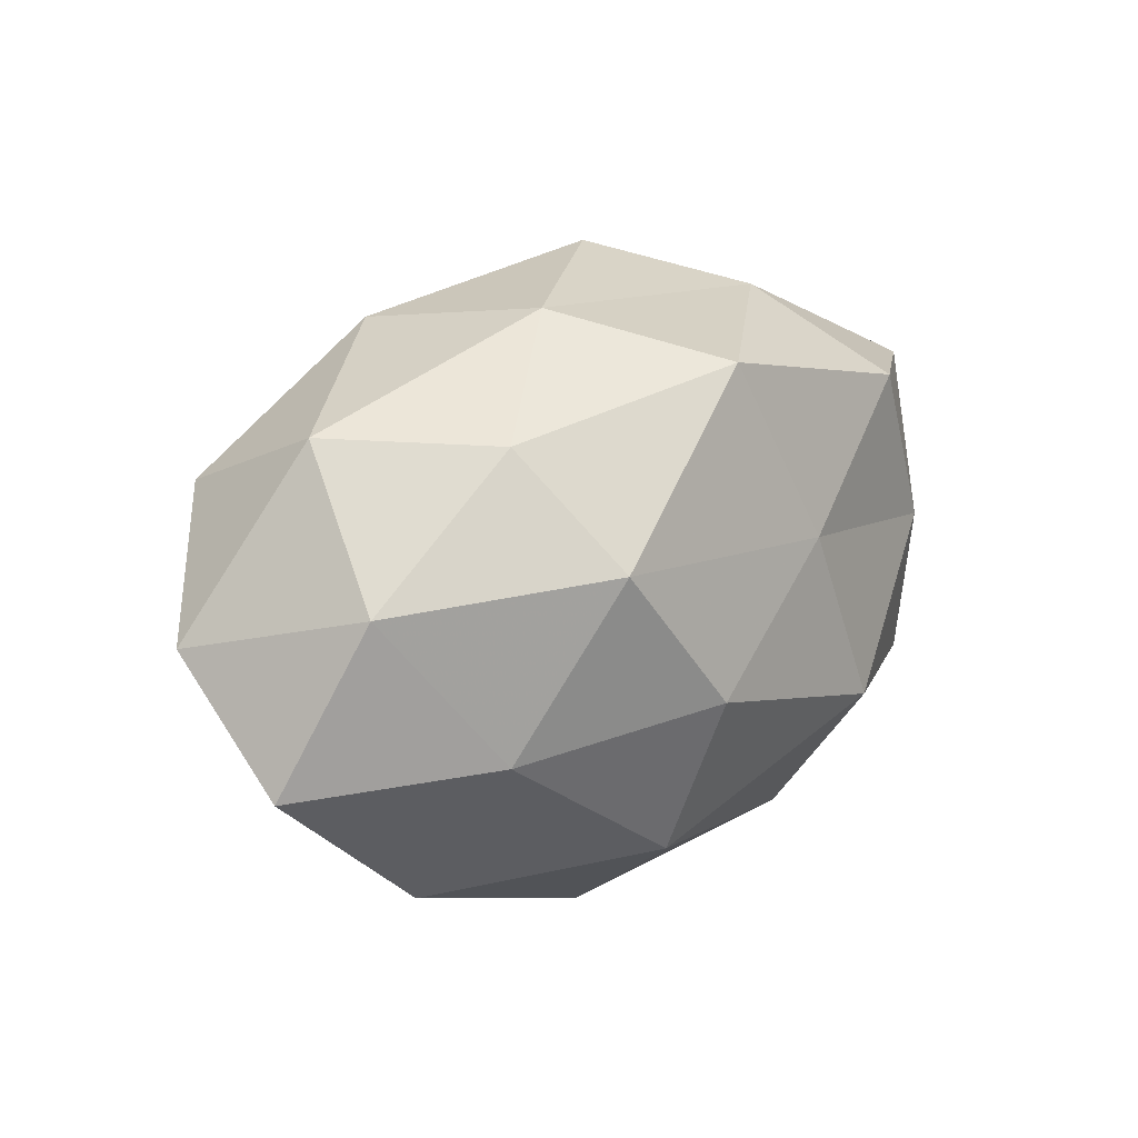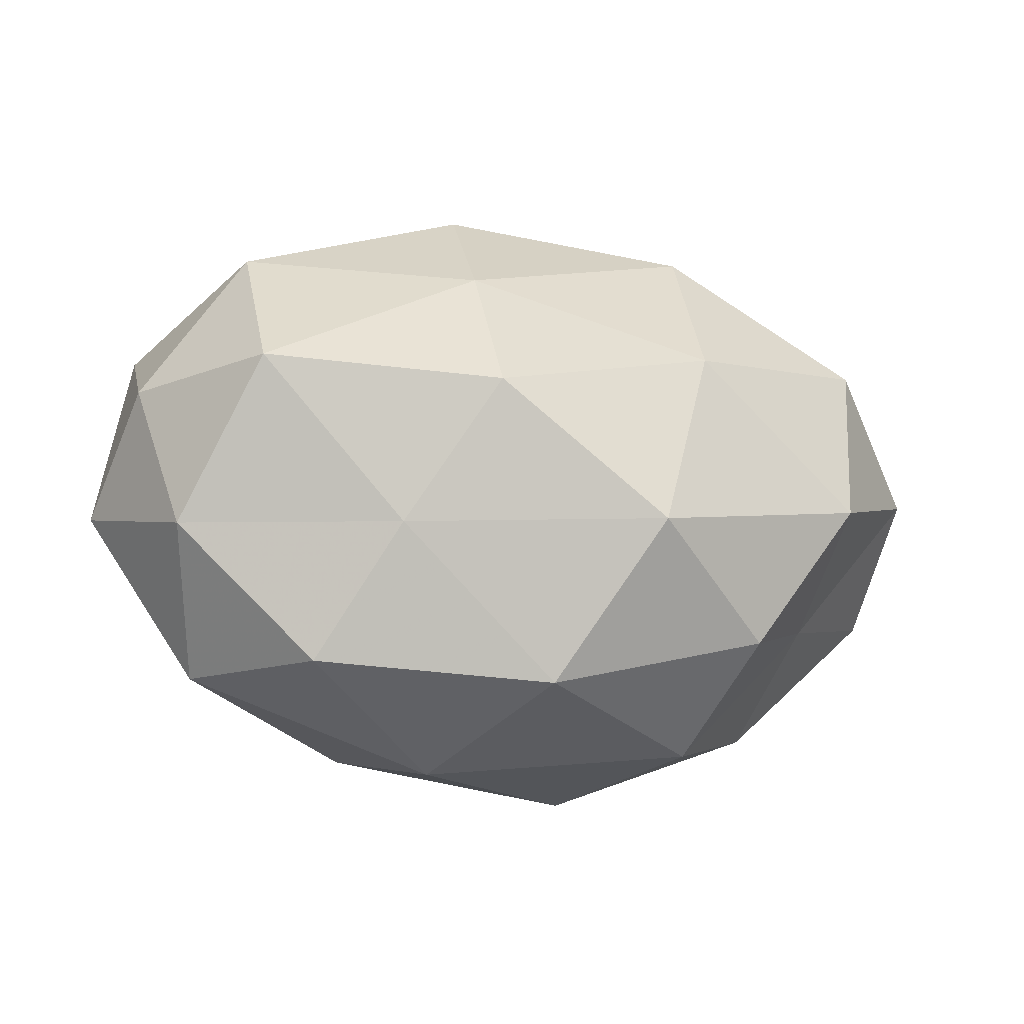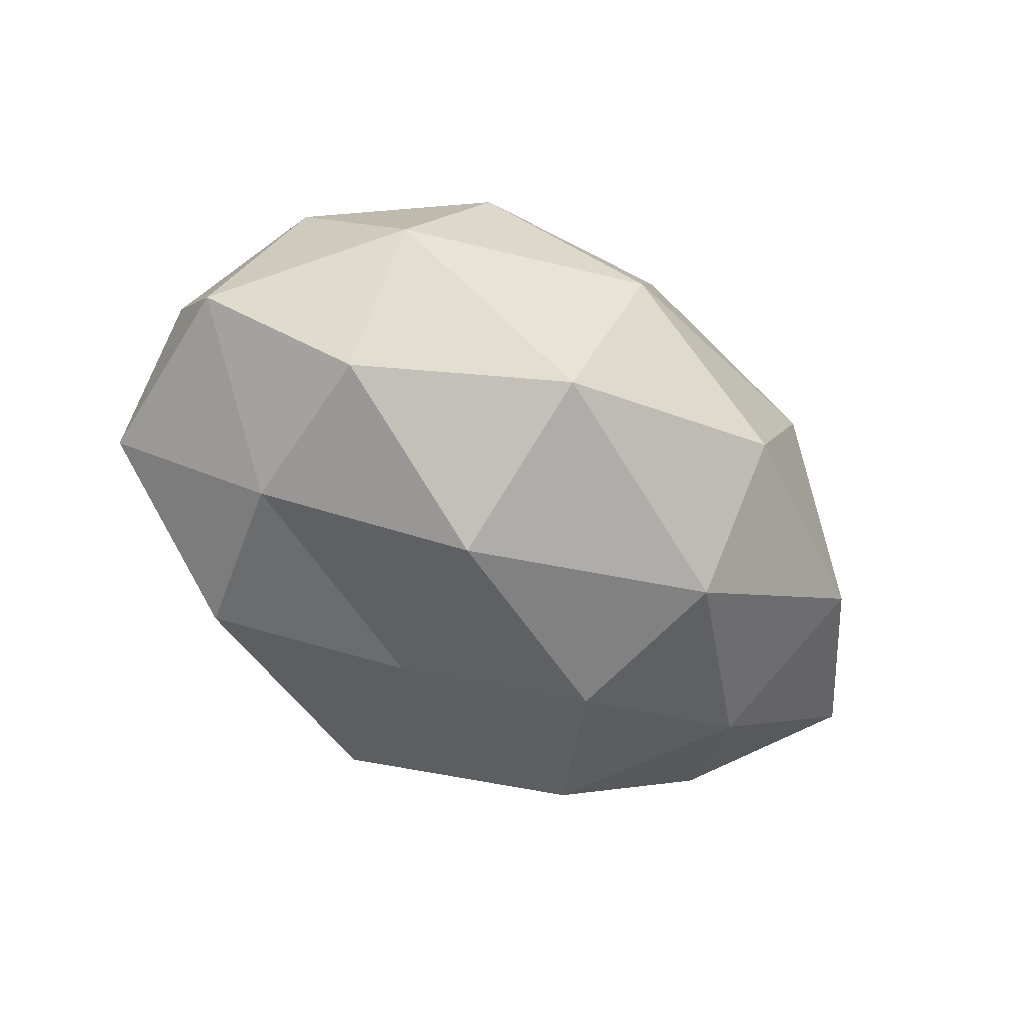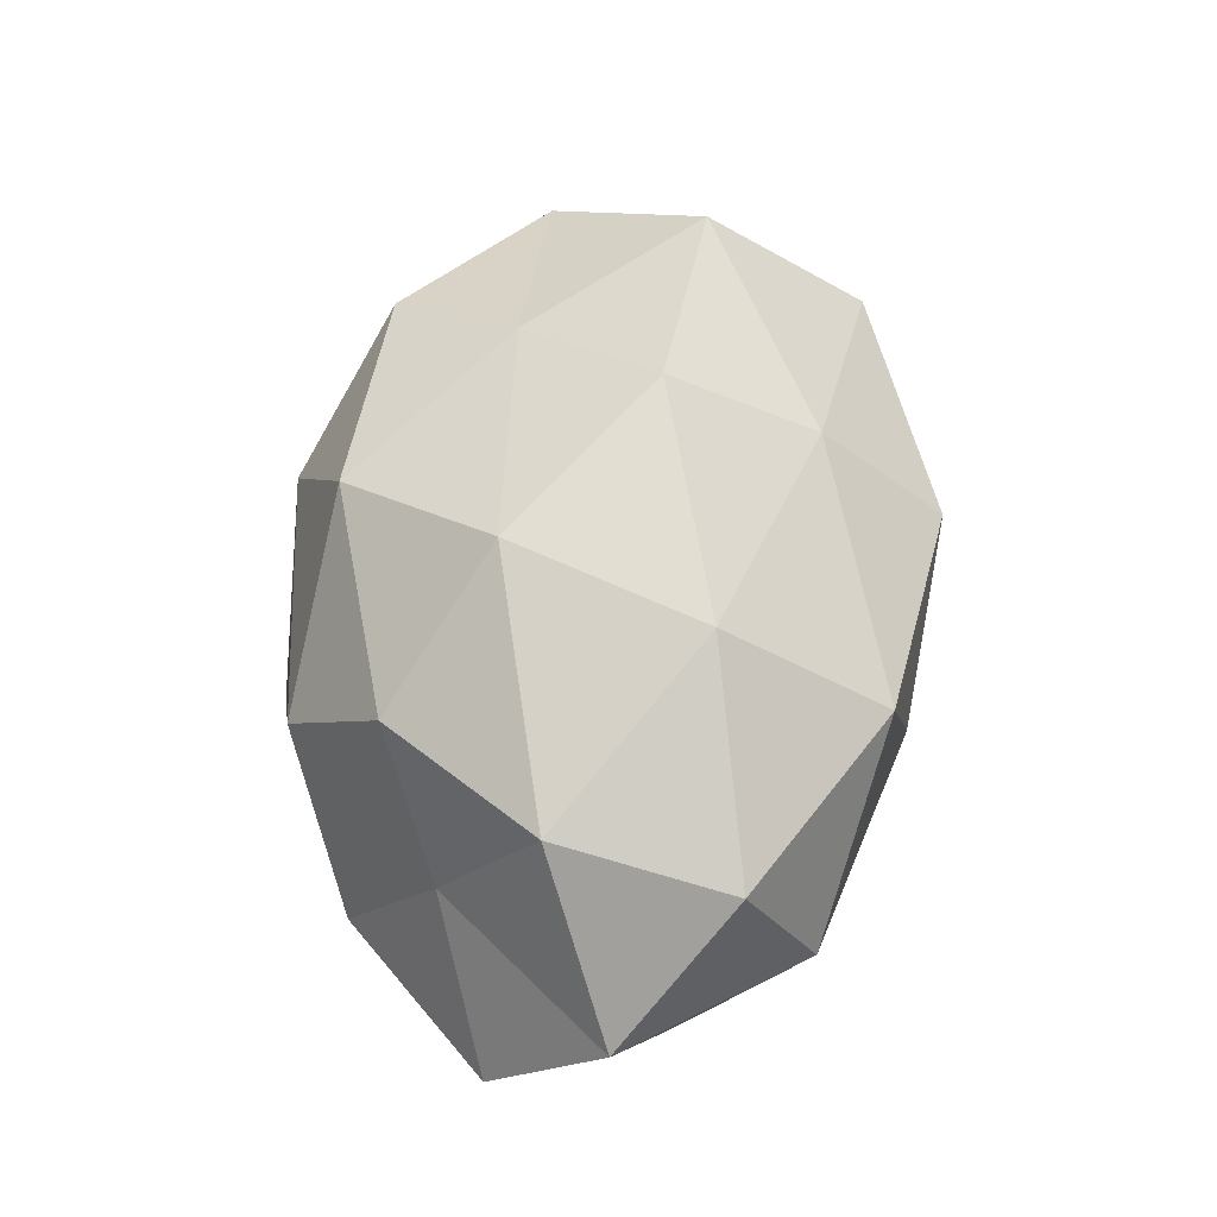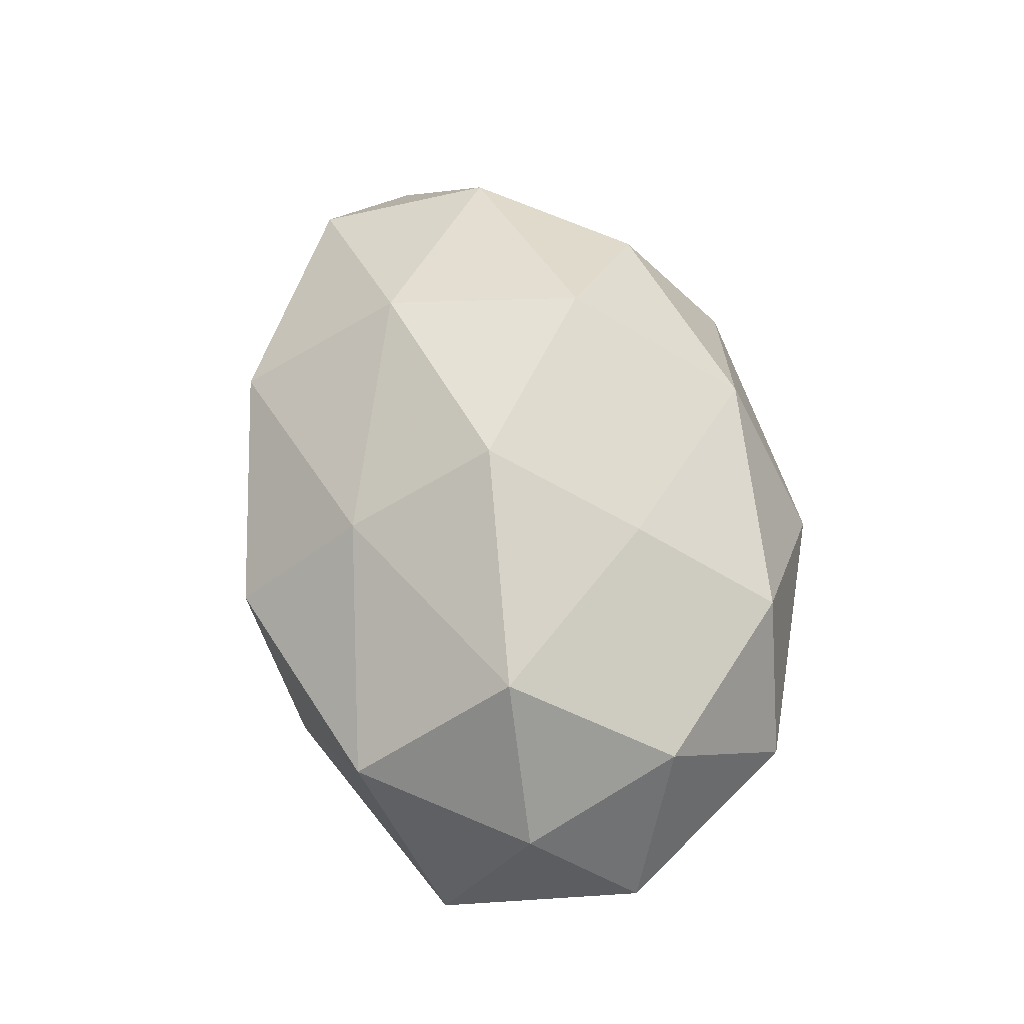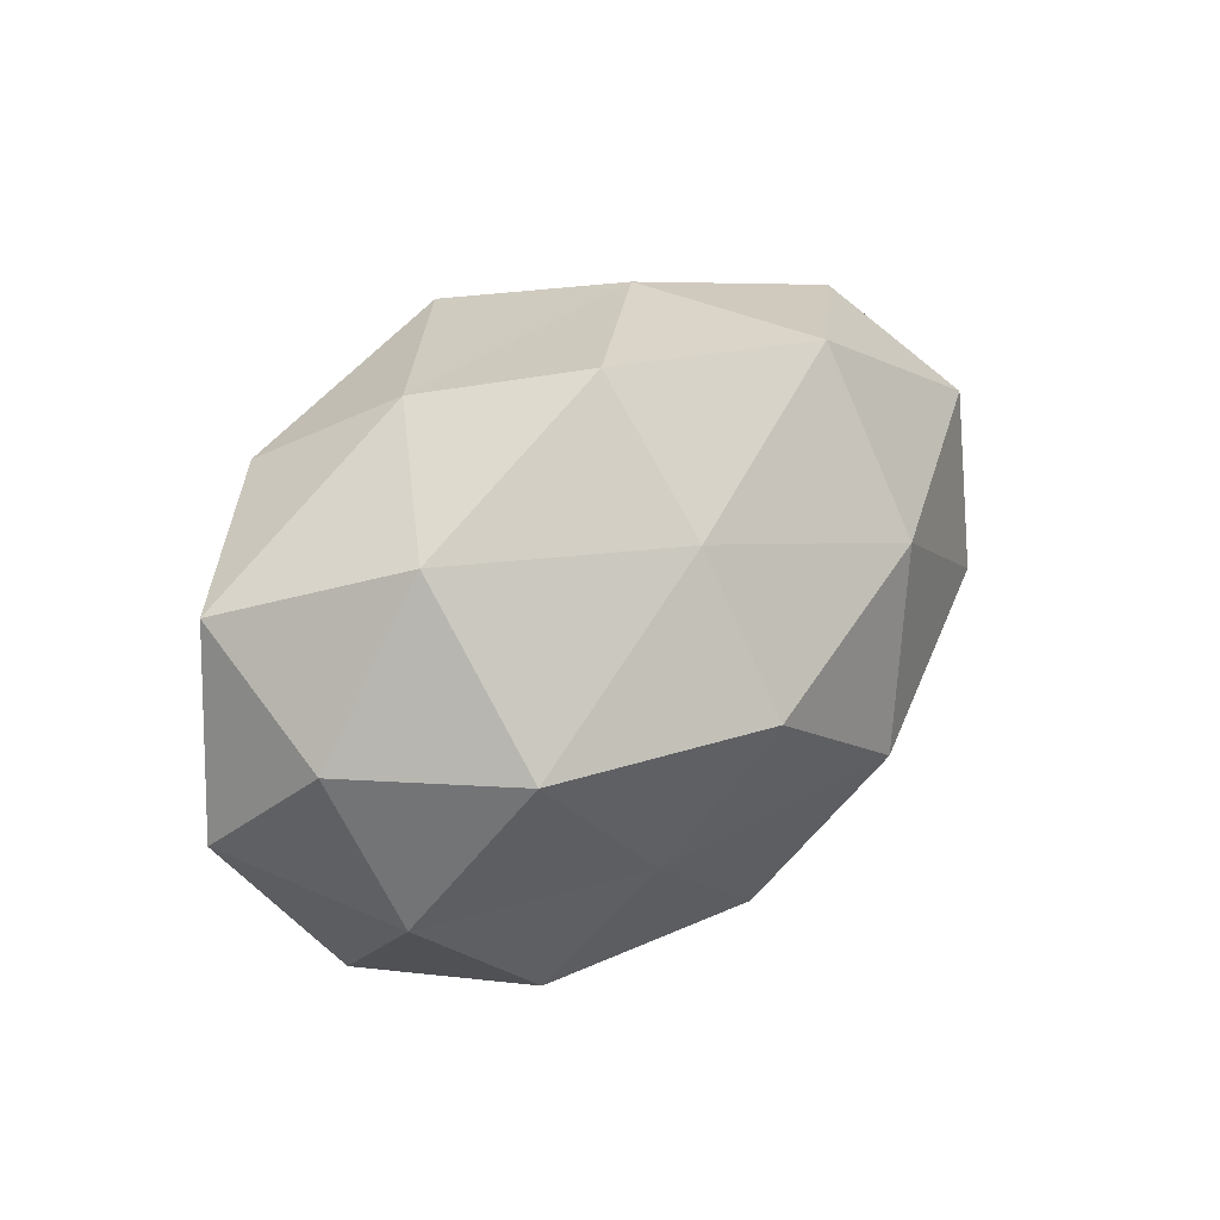
<metadata>
{"format":"obj","ext":"obj","renderer":"f3d","projection":"perspective","resolution":1024,"background":"white","views":[{"elev":20.4,"azim":135.2,"up":"+Y"},{"elev":-19.2,"azim":-15.7,"up":"+Y"},{"elev":-46.9,"azim":-43.0,"up":"+Z"},{"elev":60.4,"azim":94.5,"up":"+Z"},{"elev":58.8,"azim":-101.8,"up":"+Z"},{"elev":32.5,"azim":-48.2,"up":"+Y"}]}
</metadata>
<code>
v -0.04667 -0.01092 0.01546
v 0.01926 0.01276 0.03023
v -0.05113 0.01983 -0.00837
v -0.009528 0.005086 0.03502
v 0.03841 -0.0278 -0.01145
v 0.01221 -0.01102 0.03408
v -0.03832 0.008504 0.0267
v 0.02323 0.01304 -0.03063
v -0.01151 -0.03895 0.005136
v 0.02887 -0.02269 0.02189
v -0.05595 -0.004818 -0.004723
v -0.0193 -0.03318 -0.0164
v -0.03878 0.02824 0.01143
v -0.009848 0.009187 -0.03003
v 0.02032 0.03305 0.01618
v 0.02301 -0.03501 0.007729
v 0.01201 -0.02545 -0.02632
v -0.05188 0.008642 0.009178
v -0.03011 0.02389 -0.02387
v -0.03886 0.003277 -0.02233
v 0.04213 -0.003932 0.02333
v -0.02917 -0.02824 0.01787
v -0.0201 -0.01214 0.0272
v -0.009729 0.03873 0.009476
v 0.009768 -0.005207 -0.03328
v -0.0187 -0.01339 -0.03104
v 0.03526 -0.008067 -0.02437
v 0.02791 0.02582 -0.01696
v -0.02183 0.03406 -0.007983
v -0.01039 0.0233 0.02418
v 0.01171 0.03643 -0.005223
v 0.0003041 -0.03054 0.02399
v 0.04754 0.01049 -0.01584
v -0.04223 -0.02707 0.0002701
v 0.05844 0.004514 0.004484
v 0.0105 -0.03894 -0.00979
v 0.05726 -0.00985 -0.01036
v -0.04194 -0.01735 -0.01773
v 0.04291 0.02653 -0.0006408
v 0.0005376 0.03176 -0.02569
v 0.0412 -0.01608 0.006288
v 0.04488 0.01776 0.01823
f 2 4 6
f 7 18 1
f 11 1 18
f 18 3 11
f 13 3 18
f 13 18 7
f 3 20 11
f 3 19 20
f 14 20 19
f 2 6 21
f 21 6 10
f 23 6 4
f 7 1 23
f 4 7 23
f 23 1 22
f 14 8 25
f 12 26 17
f 26 20 14
f 25 26 14
f 17 26 25
f 17 27 5
f 27 25 8
f 17 25 27
f 29 3 13
f 29 19 3
f 24 29 13
f 30 4 2
f 30 7 4
f 13 7 30
f 30 2 15
f 24 13 30
f 24 30 15
f 24 15 31
f 24 31 29
f 32 10 6
f 16 32 9
f 16 10 32
f 9 32 22
f 32 6 23
f 22 32 23
f 27 8 33
f 33 8 28
f 34 1 11
f 9 34 12
f 34 22 1
f 9 22 34
f 36 9 12
f 36 5 16
f 36 16 9
f 36 17 5
f 36 12 17
f 5 27 37
f 37 27 33
f 33 35 37
f 11 20 38
f 12 38 26
f 26 38 20
f 38 34 11
f 12 34 38
f 15 39 31
f 31 39 28
f 28 39 33
f 39 35 33
f 40 8 14
f 19 40 14
f 40 28 8
f 29 40 19
f 31 28 40
f 31 40 29
f 5 41 16
f 16 41 10
f 10 41 21
f 41 35 21
f 5 37 41
f 41 37 35
f 15 2 42
f 42 2 21
f 21 35 42
f 15 42 39
f 39 42 35

</code>
